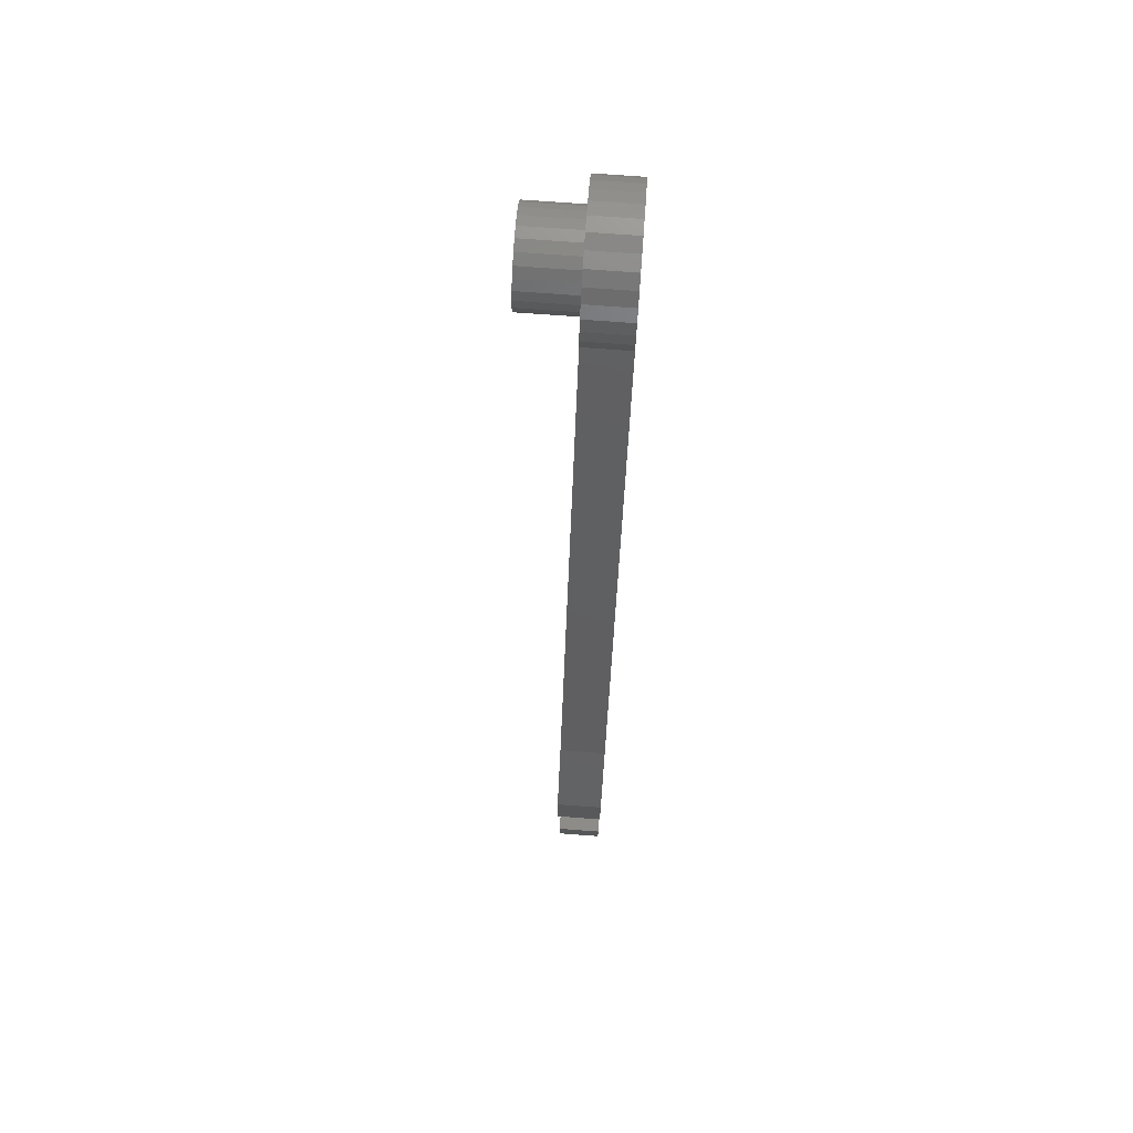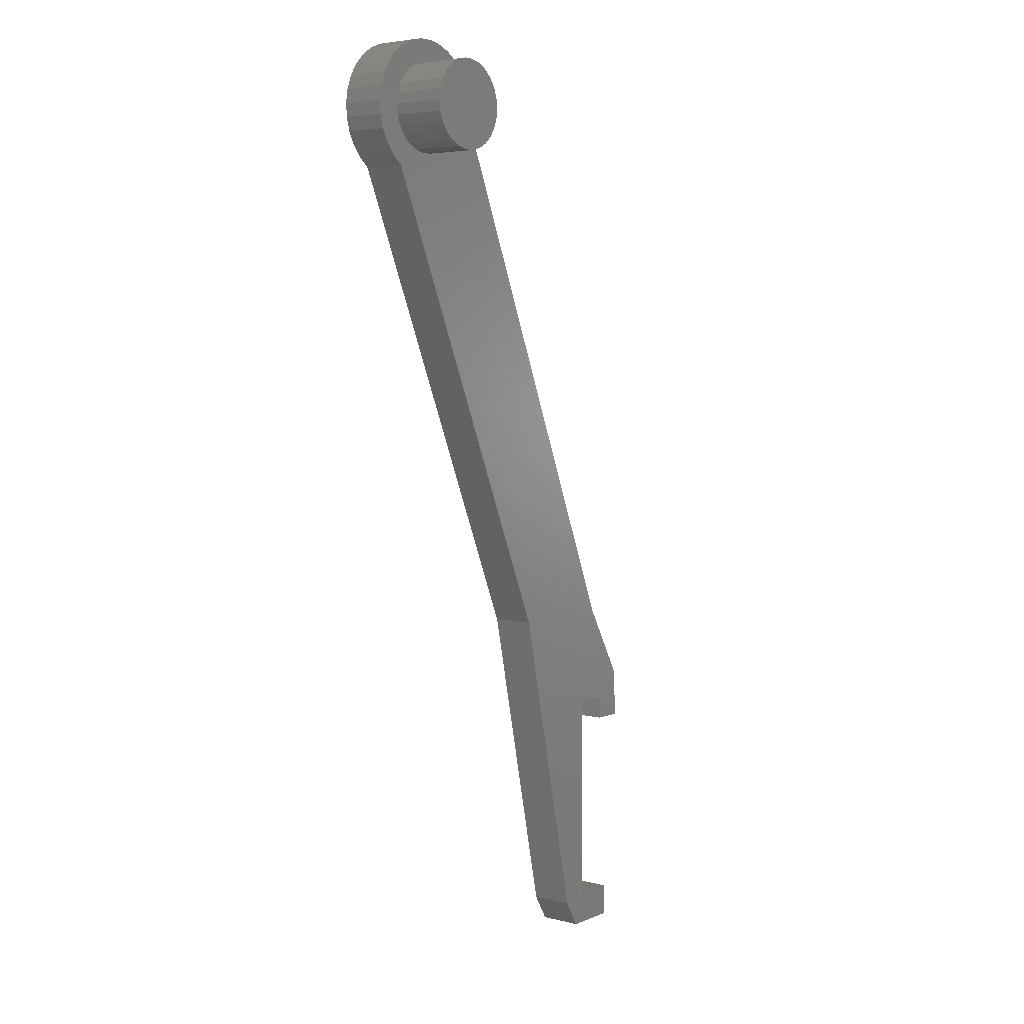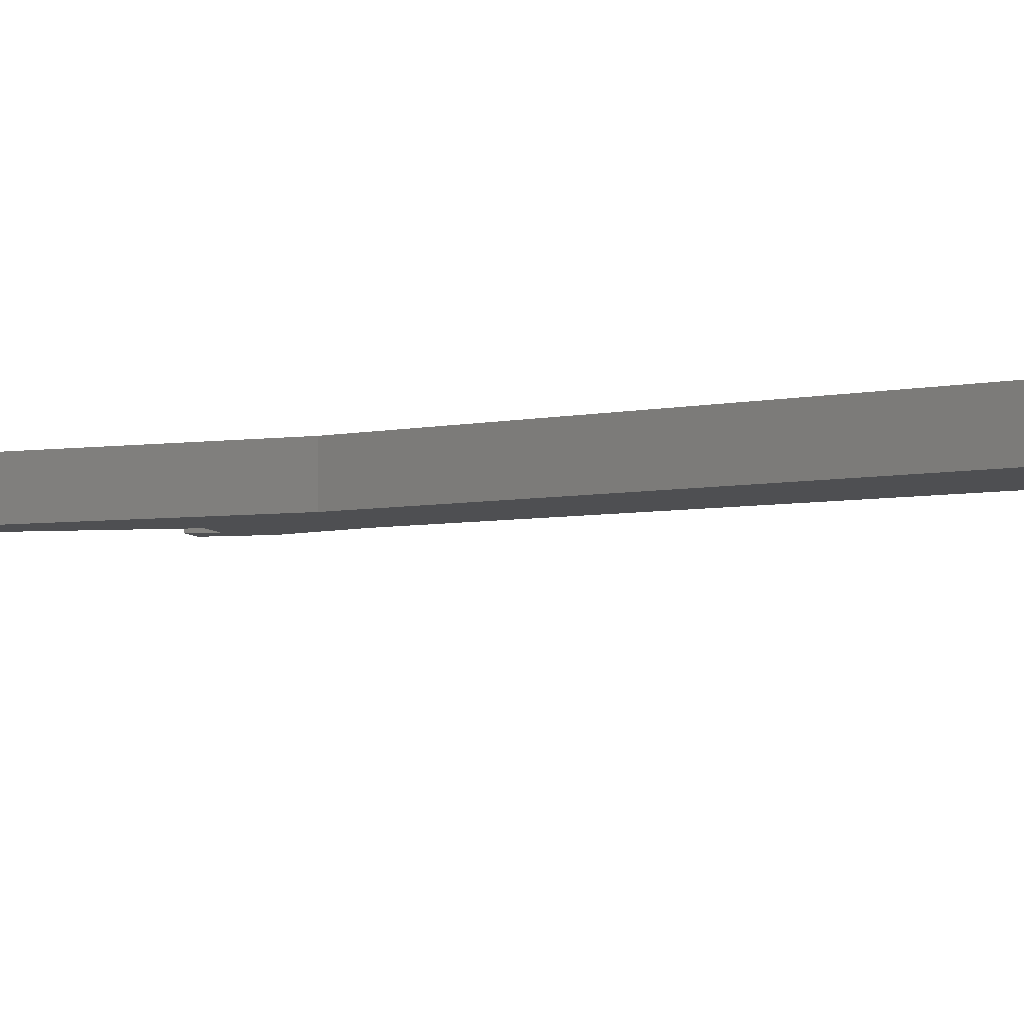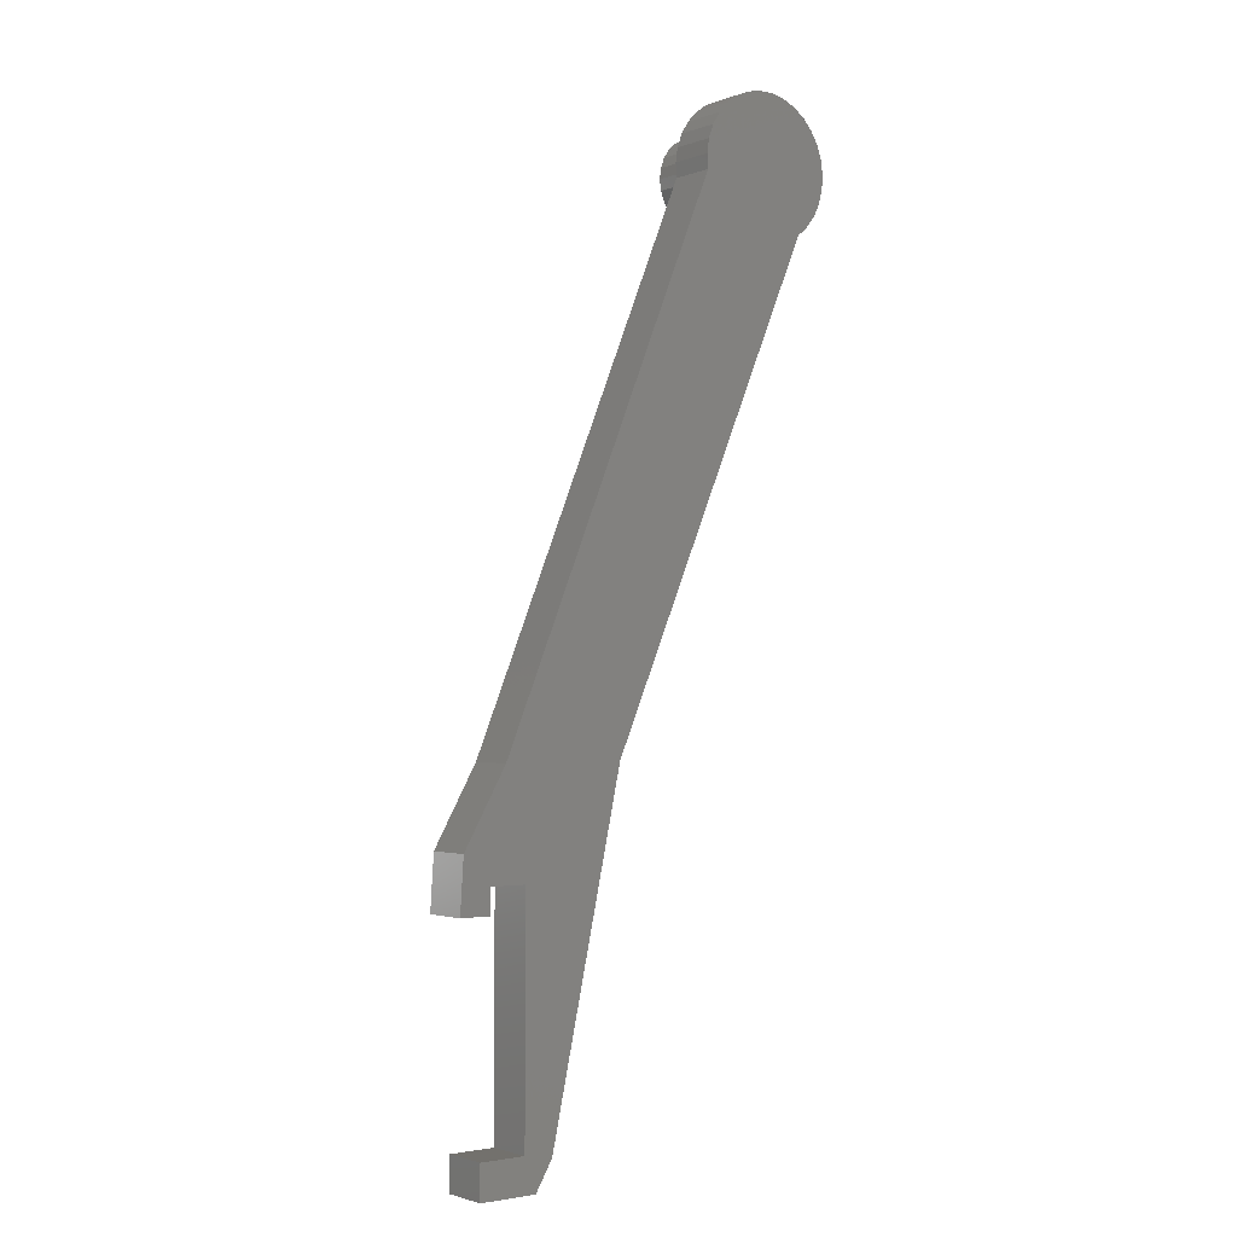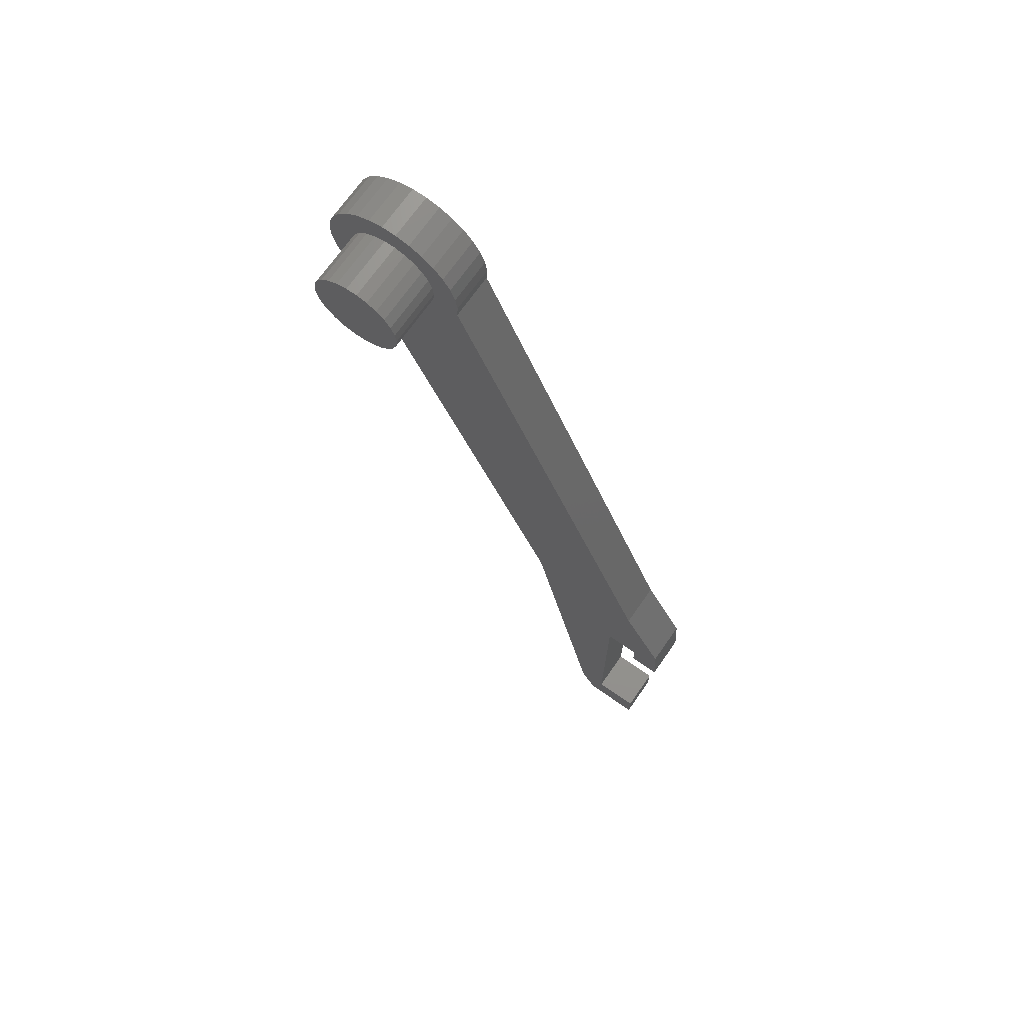
<metadata>
{"format":"stl","ext":"stl","renderer":"f3d","projection":"perspective","resolution":1024,"background":"white","views":[{"elev":73.4,"azim":-85.8,"up":"+Y"},{"elev":4.6,"azim":128.3,"up":"+Y"},{"elev":-4.8,"azim":102.7,"up":"+Z"},{"elev":-1.9,"azim":-37.6,"up":"+Y"},{"elev":70.3,"azim":-145.0,"up":"+Y"}]}
</metadata>
<code>
# stl→obj: 120 verts, 236 faces
v -11.6 -4.3 4
v -11.6 -4.3 -4
v -6.2 -4.3 -4
v -6.2 -4.3 4
v -11 5 -4
v -6.2 0 -4
v -3.481 18.11 -4
v 35.61 112.3 -4
v 35.46 114.8 -4
v 35.82 117.4 -4
v 36.68 119.7 -4
v 38.01 121.9 -4
v 39.75 123.8 -4
v 40.95 118.2 -4
v 41.83 125.2 -4
v 44.16 126.2 -4
v 43.49 121.1 -4
v 46.65 126.8 -4
v 45.19 122 -4
v 49.19 126.8 -4
v 48.99 122.4 -4
v 51.67 126.3 -4
v 50.87 122 -4
v 54.01 125.3 -4
v 52.57 121.1 -4
v 56.09 123.8 -4
v 55.11 118.2 -4
v 57.84 122 -4
v 55.8 116.4 -4
v 59.18 119.8 -4
v 55.11 110.8 -4
v 60.06 117.4 -4
v 55 104 -4
v 60.43 114.9 -4
v 60.29 112.4 -4
v 56.94 105.6 -4
v 59.64 109.9 -4
v 0 0 -4
v 5 -41 -4
v 2 -46 -4
v -8 -46 -4
v -8 -40.1 -4
v 0 -40.1 -4
v 17.85 18.14 -4
v 40.95 110.8 -4
v 40.26 112.6 -4
v 55.8 112.6 -4
v 54.02 109.2 -4
v 56.03 114.5 -4
v 54.02 119.8 -4
v 47.07 122.4 -4
v 42.04 119.8 -4
v 58.51 107.6 -4
v 40.26 116.4 -4
v 40.03 114.5 -4
v 42.04 109.2 -4
v 47.07 106.6 -4
v 45.19 107 -4
v 43.49 107.9 -4
v 48.99 106.6 -4
v 50.87 107 -4
v 52.57 107.9 -4
v -11 5 4
v -8 -40.1 4
v -8 -46 4
v 0 -40.1 4
v 0 0 4
v -6.2 0 4
v 17.85 18.14 4
v 2 -46 4
v 55 104 4
v 60.29 112.4 4
v 5 -41 4
v 56.94 105.6 4
v 58.51 107.6 4
v 59.64 109.9 4
v 60.43 114.9 4
v 60.06 117.4 4
v 59.18 119.8 4
v 57.84 122 4
v 35.46 114.8 4
v 35.61 112.3 4
v 39.75 123.8 4
v 38.01 121.9 4
v 36.68 119.7 4
v 35.82 117.4 4
v 44.16 126.2 4
v 41.83 125.2 4
v -3.481 18.11 4
v 56.09 123.8 4
v 46.65 126.8 4
v 49.19 126.8 4
v 51.67 126.3 4
v 54.01 125.3 4
v 40.03 114.5 -13.9
v 40.26 116.4 -13.9
v 40.26 112.6 -13.9
v 40.95 118.2 -13.9
v 42.04 119.8 -13.9
v 43.49 121.1 -13.9
v 45.19 122 -13.9
v 47.07 122.4 -13.9
v 48.99 122.4 -13.9
v 50.87 122 -13.9
v 52.57 121.1 -13.9
v 54.02 119.8 -13.9
v 55.11 118.2 -13.9
v 55.8 116.4 -13.9
v 56.03 114.5 -13.9
v 55.8 112.6 -13.9
v 55.11 110.8 -13.9
v 54.02 109.2 -13.9
v 52.57 107.9 -13.9
v 50.87 107 -13.9
v 48.99 106.6 -13.9
v 47.07 106.6 -13.9
v 45.19 107 -13.9
v 43.49 107.9 -13.9
v 42.04 109.2 -13.9
v 40.95 110.8 -13.9
f 1 2 3
f 4 1 3
f 2 5 3
f 6 5 7
f 8 9 10
f 8 10 11
f 8 11 12
f 8 12 13
f 14 15 16
f 17 16 18
f 19 18 20
f 21 20 22
f 23 22 24
f 25 24 26
f 27 26 28
f 29 28 30
f 31 30 32
f 33 34 35
f 36 35 37
f 33 35 36
f 38 39 40
f 8 13 15
f 6 7 8
f 6 8 15
f 40 41 42
f 40 42 43
f 6 15 14
f 44 39 38
f 3 5 6
f 45 6 46
f 47 30 31
f 48 31 32
f 29 30 49
f 27 28 29
f 50 26 27
f 23 24 25
f 21 22 23
f 51 20 21
f 17 18 19
f 52 16 17
f 14 16 52
f 36 37 53
f 38 40 43
f 6 14 54
f 6 54 55
f 6 55 46
f 19 20 51
f 56 6 45
f 57 6 58
f 6 56 59
f 6 59 58
f 25 26 50
f 60 6 57
f 61 6 60
f 48 6 62
f 6 61 62
f 49 30 47
f 6 48 32
f 6 32 34
f 6 34 33
f 6 33 44
f 6 44 38
f 2 1 5
f 5 1 63
f 64 65 66
f 63 1 4
f 67 63 68
f 68 63 4
f 69 63 67
f 70 67 66
f 71 72 63
f 65 70 66
f 70 73 67
f 73 69 67
f 74 75 71
f 69 71 63
f 75 76 71
f 76 72 71
f 72 77 63
f 77 78 63
f 78 79 63
f 79 80 63
f 81 82 83
f 84 85 86
f 82 87 88
f 83 84 81
f 88 83 82
f 80 89 63
f 80 90 89
f 86 81 84
f 82 91 87
f 82 92 91
f 82 93 92
f 82 94 93
f 82 90 94
f 82 89 90
f 4 3 6
f 68 4 6
f 68 6 38
f 67 68 38
f 43 66 38
f 38 66 67
f 42 64 43
f 43 64 66
f 41 65 42
f 42 65 64
f 65 41 40
f 70 65 40
f 70 40 39
f 73 70 39
f 73 39 44
f 69 73 44
f 69 44 33
f 71 69 33
f 71 33 36
f 74 71 36
f 74 36 53
f 75 74 53
f 75 53 37
f 76 75 37
f 76 37 35
f 72 76 35
f 72 35 34
f 77 72 34
f 34 32 78
f 77 34 78
f 32 30 79
f 78 32 79
f 30 28 80
f 79 30 80
f 28 26 90
f 80 28 90
f 24 94 26
f 26 94 90
f 22 93 24
f 24 93 94
f 20 92 22
f 22 92 93
f 18 91 20
f 20 91 92
f 16 87 18
f 18 87 91
f 15 88 16
f 16 88 87
f 13 83 15
f 15 83 88
f 12 84 13
f 13 84 83
f 11 85 12
f 12 85 84
f 10 86 11
f 11 86 85
f 9 81 10
f 10 81 86
f 9 8 81
f 81 8 82
f 7 89 8
f 8 89 82
f 5 63 7
f 7 63 89
f 95 55 96
f 96 55 54
f 95 97 55
f 55 97 46
f 96 54 98
f 98 54 14
f 98 14 99
f 99 14 52
f 99 52 100
f 100 52 17
f 100 17 101
f 101 17 19
f 101 19 102
f 102 19 51
f 102 51 103
f 103 51 21
f 103 21 104
f 104 21 23
f 104 23 105
f 105 23 25
f 105 25 106
f 106 25 50
f 107 106 50
f 27 107 50
f 108 107 27
f 29 108 27
f 109 108 29
f 49 109 29
f 47 110 109
f 49 47 109
f 31 111 110
f 47 31 110
f 48 112 111
f 31 48 111
f 62 113 112
f 48 62 112
f 61 114 113
f 62 61 113
f 60 115 114
f 61 60 114
f 57 116 115
f 60 57 115
f 58 117 116
f 57 58 116
f 59 118 117
f 58 59 117
f 56 119 118
f 59 56 118
f 120 119 45
f 45 119 56
f 97 120 46
f 46 120 45
f 95 96 97
f 97 96 98
f 97 98 99
f 97 99 100
f 97 100 101
f 97 101 102
f 97 102 103
f 97 103 104
f 97 104 105
f 97 105 106
f 97 106 107
f 97 107 108
f 97 108 109
f 97 109 110
f 97 110 111
f 97 111 112
f 97 112 113
f 97 113 114
f 97 114 115
f 97 115 116
f 97 116 117
f 97 117 118
f 97 118 119
f 97 119 120

</code>
